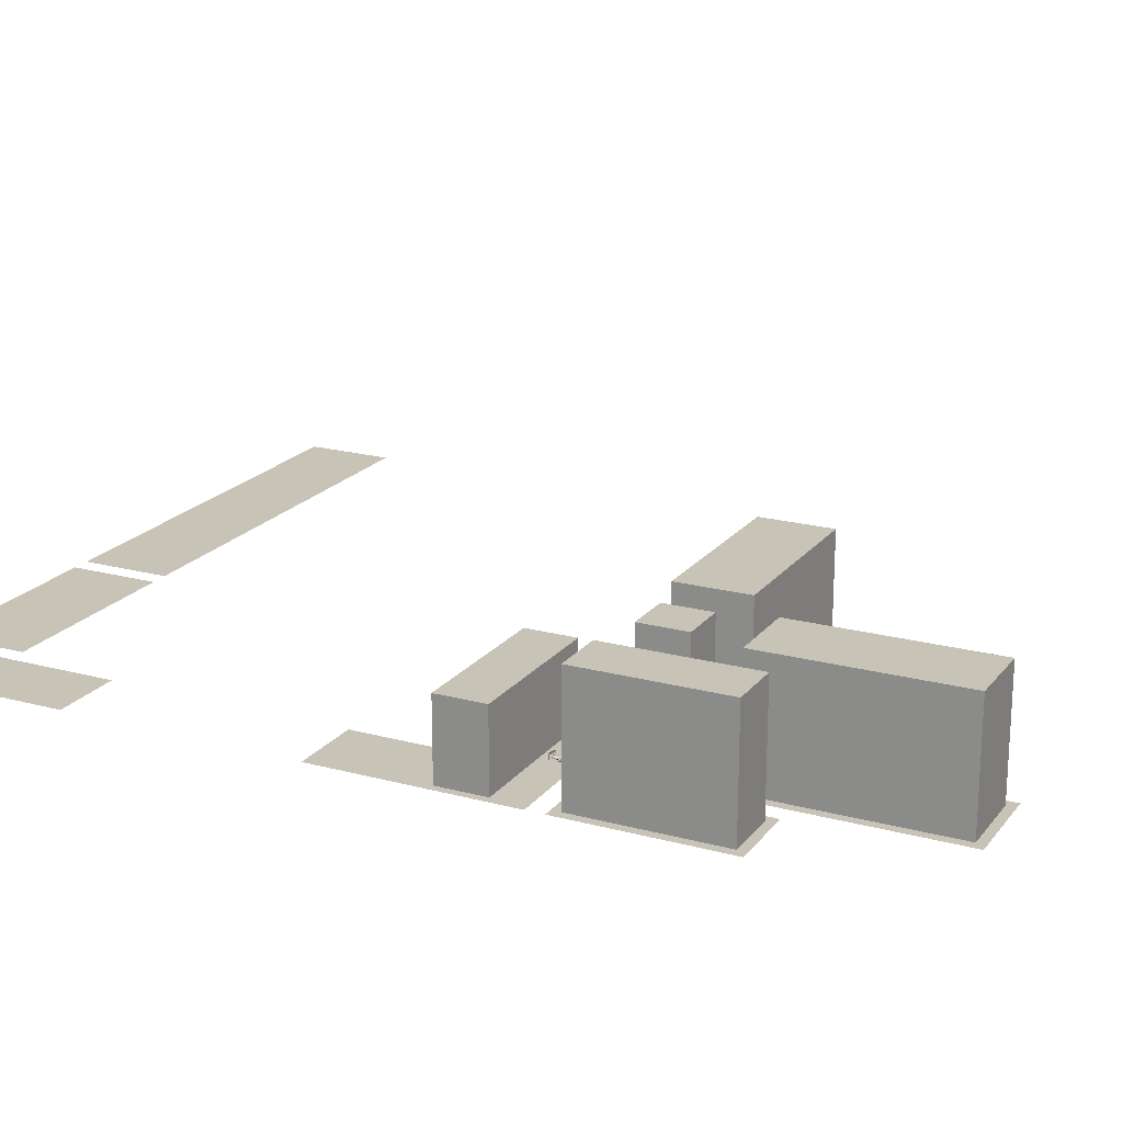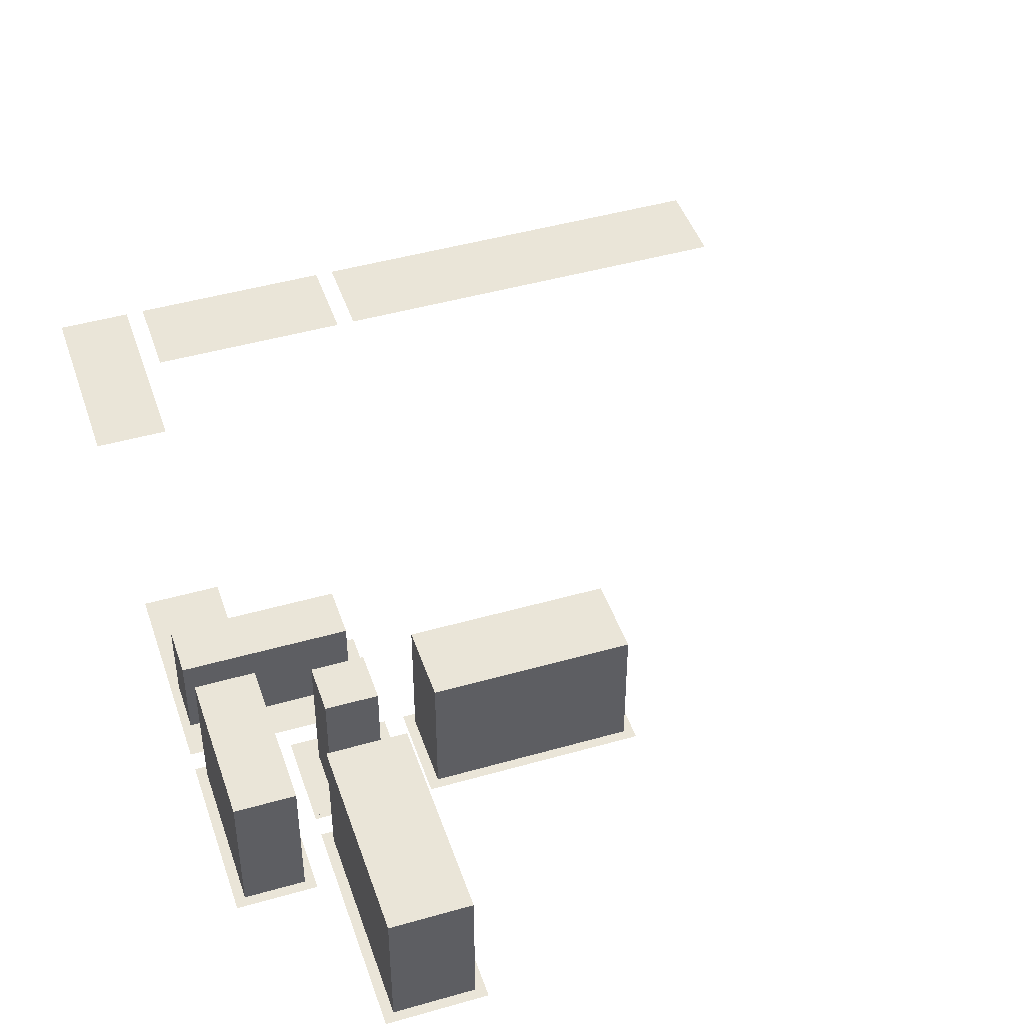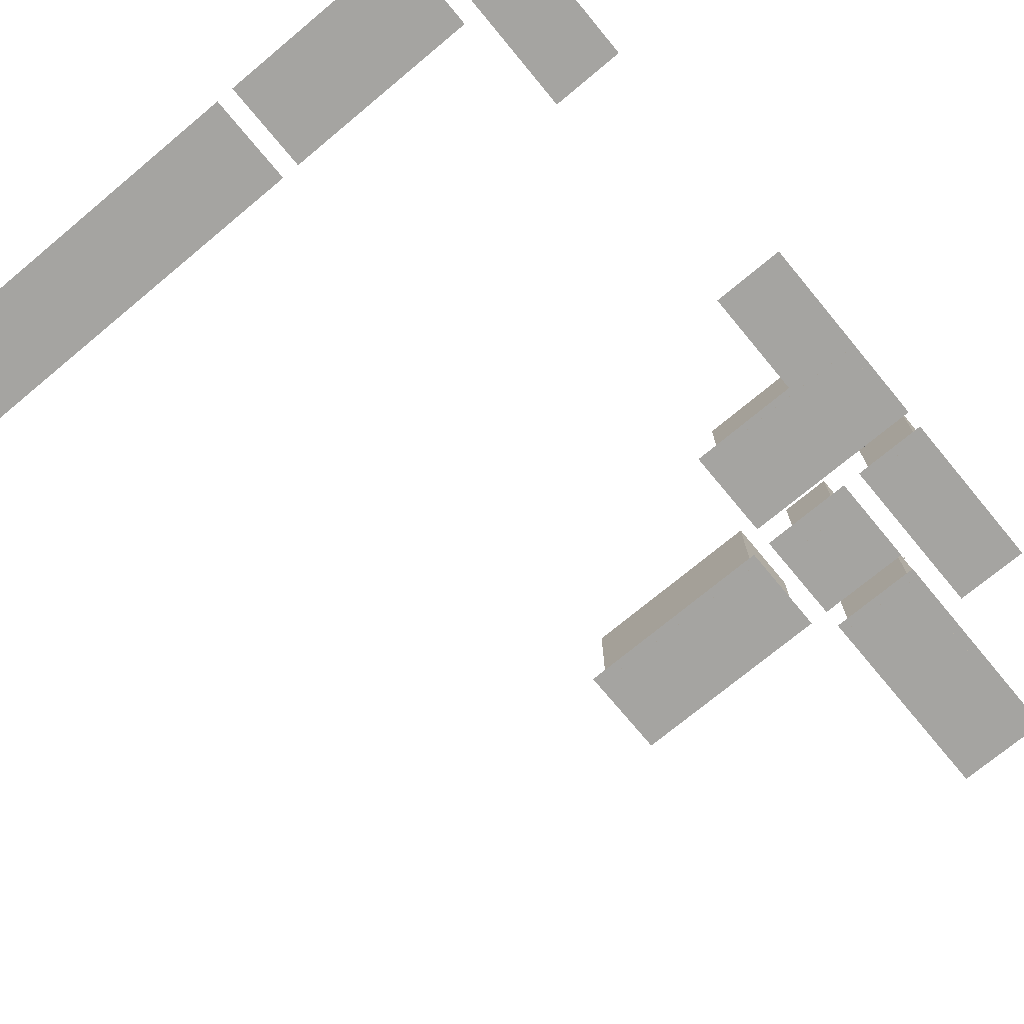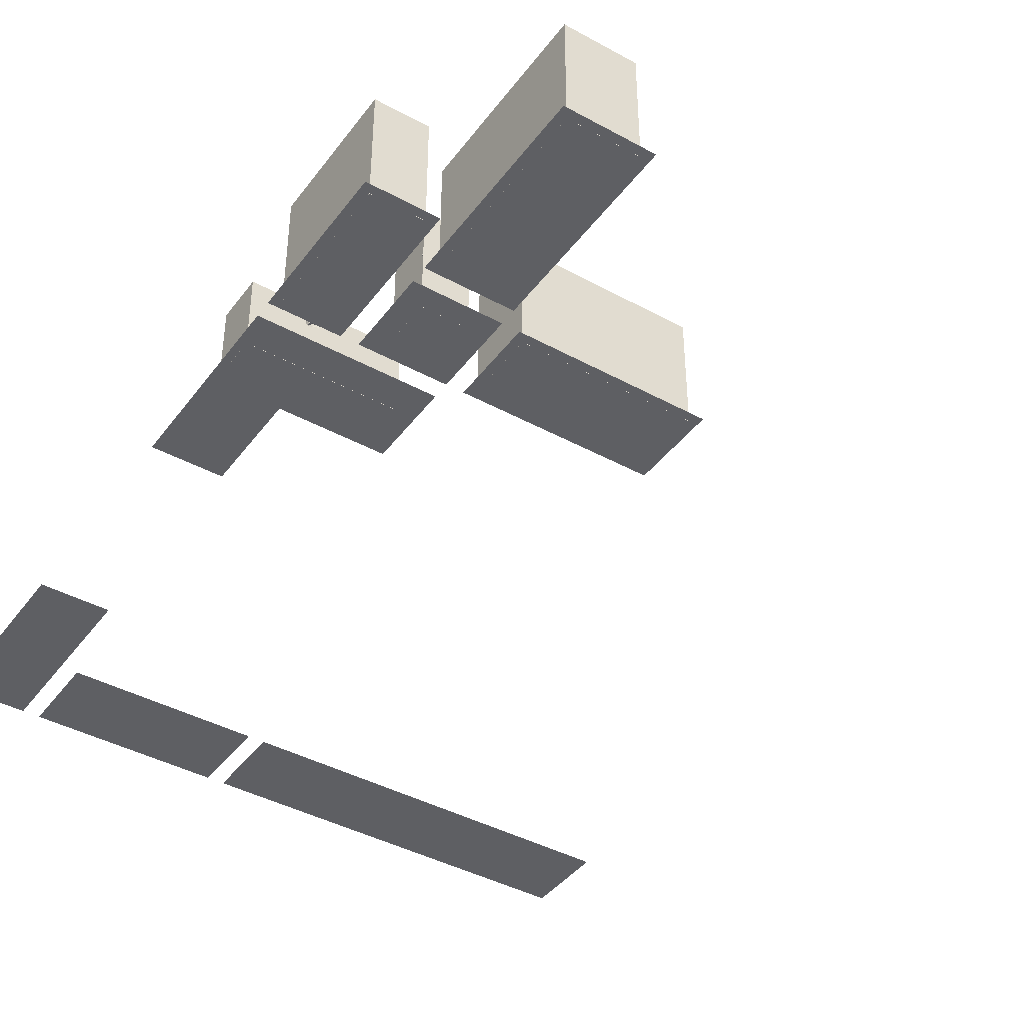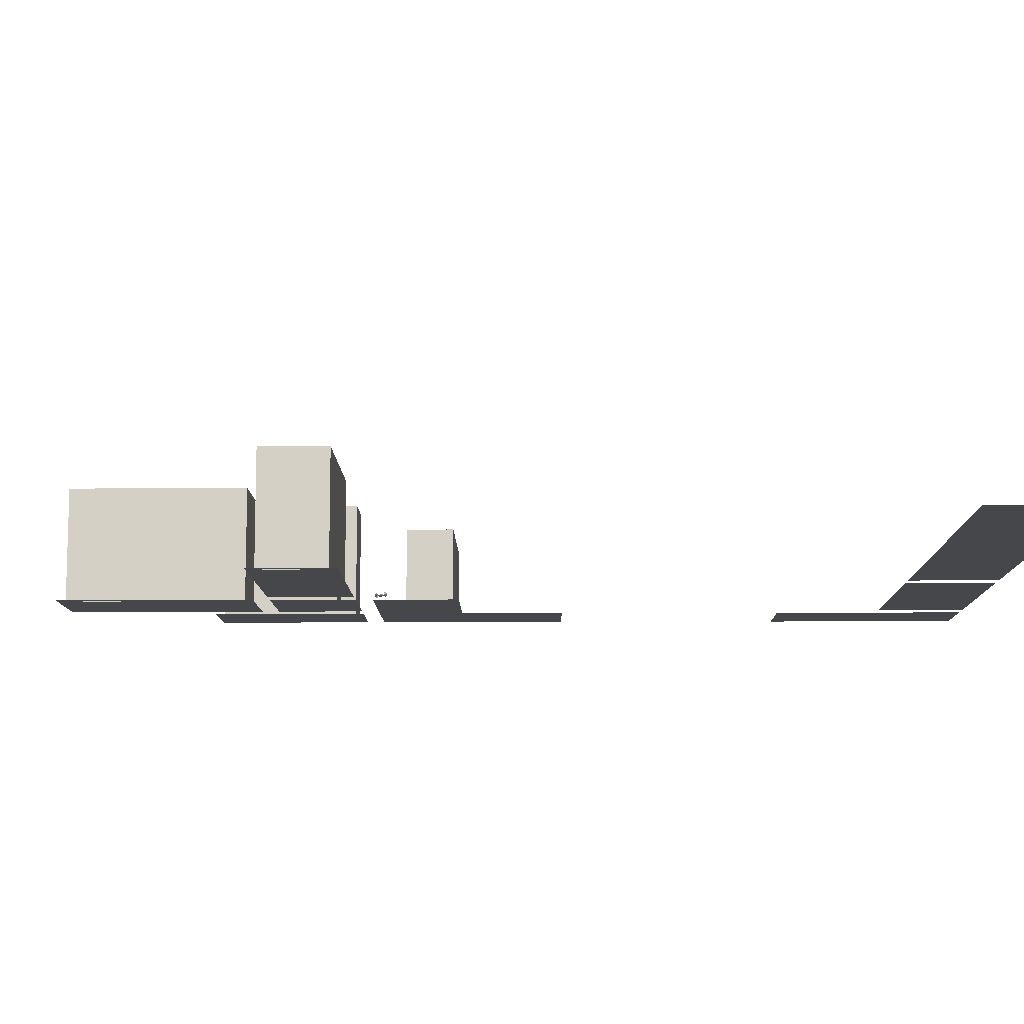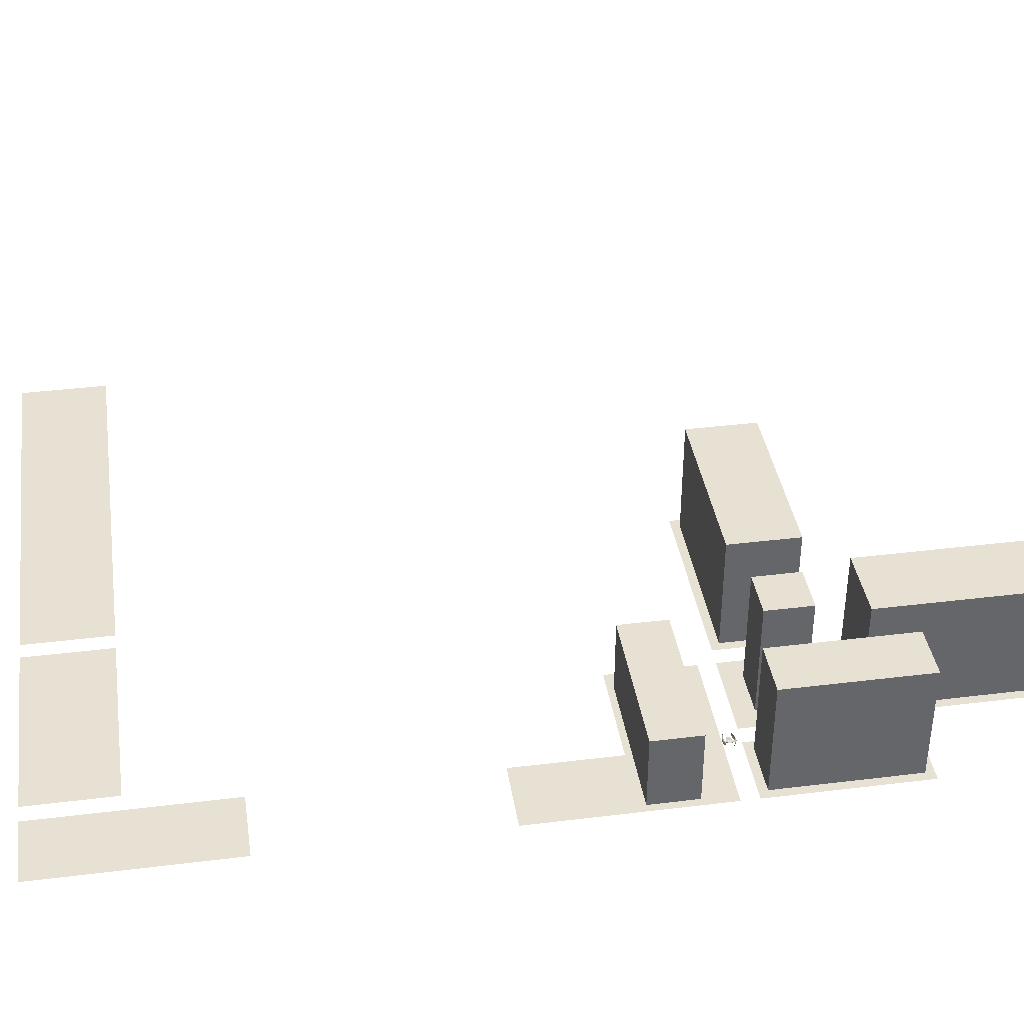
<metadata>
{"format":"obj","ext":"obj","renderer":"f3d","projection":"perspective","resolution":1024,"background":"white","views":[{"elev":19.8,"azim":-63.4,"up":"+Z"},{"elev":45.2,"azim":-18.3,"up":"+Z"},{"elev":-73.4,"azim":-140.3,"up":"+Z"},{"elev":-41.5,"azim":-33.5,"up":"+Z"},{"elev":-10.2,"azim":90.9,"up":"+Z"},{"elev":38.6,"azim":-98.8,"up":"+Z"}]}
</metadata>
<code>
o CameraBox
v -97.5 -151 4.836
v -97.39 -151.2 4.843
v -97.51 -151 5.036
v -97.4 -151.2 5.043
v -97.34 -150.9 4.836
v -97.23 -151.1 4.843
v -97.34 -150.9 5.036
v -97.23 -151.1 5.043
f 2 3 1
f 8 5 7
f 6 1 5
f 4 6 8
f 2 4 3
f 8 6 5
f 6 2 1
f 4 2 6
f 4 7 3
f 4 8 7
f 7 1 3
f 7 5 1
o _laatta01
v -97.66 -7.812 0.1289
v -97.66 11.72 0.1289
v -54.69 11.72 0.1289
v -54.69 -7.812 0.1289
v -50.78 11.72 0.1289
v 39.06 11.72 0.1289
v 39.06 -7.812 0.1289
v -50.78 -7.812 0.1289
v -101.6 11.72 0.1289
v -101.6 -31.25 0.1289
v -117.2 -31.25 0.1289
v -117.2 11.72 0.1289
v -117.2 -82.03 0.1289
v -101.6 -82.03 0.1289
v -101.6 -105.5 0.1289
v -78.12 -105.5 0.1289
v -78.12 -125 0.1289
v -117.2 -125 0.1289
f 12 10 9
f 16 14 13
f 20 18 17
f 25 23 26
f 21 23 22
f 12 11 10
f 16 15 14
f 20 19 18
f 25 24 23
f 21 26 23
o _levyt3
v -117.2 -128.9 0.1289
v -101.6 -128.9 0.1289
v -101.6 -164.1 0.1289
v -117.2 -164.1 0.1289
v -97.66 -152.3 0.1289
v -78.12 -152.3 0.1289
v -78.12 -197.3 0.1289
v -97.66 -197.3 0.1289
v -97.66 -128.9 0.1289
v -78.12 -128.9 0.1289
v -78.12 -148.4 0.1289
v -97.66 -148.4 0.1289
v -74.22 -128.9 0.1289
v -31.25 -128.9 0.1289
v -31.25 -148.4 0.1289
v -74.22 -148.4 0.1289
f 30 28 27
f 34 32 31
f 38 36 35
f 42 40 39
f 30 29 28
f 34 33 32
f 38 37 36
f 42 41 40
o kulmatalot
v -115.2 -130.9 26.38
v -103.5 -130.9 26.38
v -103.5 -162.1 26.38
v -115.2 -162.1 26.38
v -93.01 -133.5 26.38
v -82.71 -133.5 26.38
v -82.71 -143.8 26.38
v -93.01 -143.8 26.38
v -95.67 -154.3 26.38
v -80.05 -154.3 26.38
v -80.05 -195.3 26.38
v -95.67 -195.3 26.38
v -72.23 -130.9 26.38
v -33.17 -130.9 26.38
v -33.17 -146.5 26.38
v -72.23 -146.5 26.38
v -115.2 -130.9 0.1094
v -103.5 -130.9 0.1094
v -103.5 -162.1 0.1094
v -115.2 -162.1 0.1094
v -93.01 -133.5 0.1094
v -82.71 -133.5 0.1094
v -82.71 -143.8 0.1094
v -93.01 -143.8 0.1094
v -95.67 -154.3 0.1094
v -80.05 -154.3 0.1094
v -80.05 -195.3 0.1094
v -95.67 -195.3 0.1094
v -72.23 -130.9 0.1094
v -33.17 -130.9 0.1094
v -33.17 -146.5 0.1094
v -72.23 -146.5 0.1094
f 46 44 43
f 44 59 43
f 45 60 44
f 46 61 45
f 43 62 46
f 62 60 61
f 46 45 44
f 44 60 59
f 45 61 60
f 46 62 61
f 43 59 62
f 62 59 60
f 50 48 47
f 54 52 51
f 58 56 55
f 48 63 47
f 49 64 48
f 50 65 49
f 47 66 50
f 52 67 51
f 53 68 52
f 54 69 53
f 51 70 54
f 56 71 55
f 57 72 56
f 58 73 57
f 55 74 58
f 66 64 65
f 70 68 69
f 74 72 73
f 50 49 48
f 54 53 52
f 58 57 56
f 48 64 63
f 49 65 64
f 50 66 65
f 47 63 66
f 52 68 67
f 53 69 68
f 54 70 69
f 51 67 70
f 56 72 71
f 57 73 72
f 58 74 73
f 55 71 74
f 66 63 64
f 70 67 68
f 74 71 72
o s01
v -103.9 -125.9 4.73
v -103.9 -125.9 4.824
v -103.9 -126 4.97
v -103.9 -126 5.119
v -103.9 -125.9 5.276
v -103.9 -125.9 5.382
v -103.9 -125.9 5.127
v -103.9 -125.9 4.977
v -104.4 -126 4.634
v -104.4 -126.2 4.745
v -104.4 -126.2 4.925
v -104.4 -126.2 5.114
v -104.4 -126.1 5.31
v -104.4 -126 5.444
v -104.4 -126.1 5.126
v -104.4 -126.1 4.937
v -105.2 -126.3 4.468
v -105.2 -126.4 4.625
v -105.2 -126.5 4.865
v -105.2 -126.5 5.116
v -105.2 -126.4 5.375
v -105.3 -126.3 5.552
v -105.2 -126.4 5.128
v -105.2 -126.4 4.876
v -105.8 -126.3 4.462
v -105.8 -126.4 4.615
v -105.8 -126.5 4.859
v -105.8 -126.5 5.111
v -105.8 -126.4 5.366
v -105.9 -126.3 5.547
v -105.8 -126.4 5.122
v -105.8 -126.4 4.871
v -106.4 -126.1 4.543
v -106.4 -126.2 4.677
v -106.4 -126.3 4.889
v -106.4 -126.3 5.109
v -106.4 -126.2 5.333
v -106.4 -126.1 5.49
v -106.4 -126.1 5.117
v -106.4 -126.1 4.901
v -106.7 -125.9 4.589
v -106.7 -126 4.719
v -106.7 -126 4.916
v -106.7 -126 5.112
v -106.7 -126 5.316
v -106.7 -125.9 5.458
v -106.7 -126 5.12
v -106.7 -126 4.919
v -106.3 -125.4 4.987
v -106.3 -125.3 4.939
v -106.3 -125 4.963
v -106.3 -124.8 5.033
v -106.3 -124.8 5.147
v -106.3 -125 5.191
v -106.3 -125.3 5.167
v -106.3 -125.4 5.097
v -106 -125.8 4.901
v -106 -125.4 4.815
v -106 -124.8 4.869
v -106 -124.4 5.01
v -106.1 -124.4 5.238
v -106 -124.8 5.325
v -106 -125.4 5.266
v -106 -125.8 5.125
v -105.6 -125.8 4.902
v -105.6 -125.4 4.82
v -105.6 -124.8 4.874
v -105.6 -124.4 5.015
v -105.6 -124.4 5.243
v -105.6 -124.8 5.33
v -105.6 -125.4 5.271
v -105.6 -125.8 5.13
v -104.6 -125.5 4.991
v -104.6 -125.3 4.955
v -104.6 -124.9 4.986
v -104.6 -124.7 5.057
v -104.6 -124.9 5.1
v -104.6 -125.3 5.069
v -103.9 -124.3 4.862
v -103.9 -124.2 4.968
v -103.9 -124.1 5.125
v -103.9 -124.1 5.274
v -103.9 -124.2 5.42
v -103.9 -124.3 5.514
v -103.9 -124.2 5.267
v -103.9 -124.2 5.117
v -104.4 -124.1 4.786
v -104.4 -124 4.923
v -104.4 -123.9 5.12
v -104.4 -123.9 5.304
v -104.4 -124 5.485
v -104.4 -124.1 5.599
v -104.4 -124 5.297
v -104.4 -124 5.108
v -105.3 -123.9 4.662
v -105.3 -123.8 4.838
v -105.3 -123.7 5.098
v -105.3 -123.7 5.345
v -105.3 -123.8 5.589
v -105.3 -123.9 5.742
v -105.3 -123.8 5.334
v -105.3 -123.8 5.086
v -105.9 -123.9 4.656
v -105.9 -123.8 4.833
v -105.9 -123.7 5.092
v -105.9 -123.7 5.34
v -105.9 -123.8 5.584
v -105.9 -123.9 5.737
v -105.9 -123.8 5.328
v -105.9 -123.8 5.081
v -106.4 -124.2 4.699
v -106.4 -124 4.856
v -106.4 -123.9 5.079
v -106.4 -123.9 5.299
v -106.4 -124 5.512
v -106.4 -124.2 5.645
v -106.4 -124.1 5.288
v -106.4 -124.1 5.068
v -106.7 -124.3 4.725
v -106.7 -124.2 4.863
v -106.7 -124.2 5.067
v -106.7 -124.2 5.267
v -106.7 -124.2 5.464
v -106.7 -124.3 5.59
v -106.7 -124.3 5.26
v -106.7 -124.3 5.059
v -105.7 -125.8 5.004
v -105.7 -125.8 4.973
v -106 -125.8 4.941
v -106 -125.8 5
v -106 -125.8 5.031
v -105.7 -125.8 5.036
v -105.6 -126.3 5.021
v -105.6 -126.3 4.958
v -106 -126.3 4.894
v -106 -126.3 5.016
v -106 -126.3 5.079
v -105.6 -126.3 5.083
v -105.7 -124.4 5.117
v -105.7 -124.4 5.085
v -106 -124.4 5.053
v -106 -124.4 5.112
v -106 -124.4 5.144
v -105.7 -124.4 5.144
v -105.6 -123.9 5.223
v -105.7 -123.9 5.164
v -106 -123.9 5.096
v -106 -123.9 5.218
v -106 -123.9 5.281
v -105.7 -123.9 5.286
f 82 78 76
f 76 84 83
f 77 85 84
f 87 86 78
f 88 87 79
f 81 89 88
f 82 90 89
f 75 83 90
f 84 92 91
f 85 93 92
f 95 94 86
f 96 95 87
f 97 96 88
f 90 98 97
f 83 91 98
f 92 100 99
f 101 100 92
f 103 102 94
f 96 104 103
f 105 104 96
f 106 105 97
f 99 106 98
f 108 107 99
f 109 108 100
f 103 111 110
f 104 112 111
f 113 112 104
f 114 113 105
f 107 114 106
f 116 115 107
f 117 116 108
f 111 119 118
f 112 120 119
f 121 120 112
f 122 121 113
f 115 122 114
f 119 122 117
f 136 135 127
f 130 138 137
f 136 144 143
f 146 145 137
f 144 151 150
f 147 152 145
f 157 160 155
f 154 153 161
f 155 154 162
f 156 164 165
f 157 165 166
f 158 166 167
f 159 167 168
f 160 168 161
f 162 161 169
f 163 162 170
f 164 172 173
f 165 173 174
f 166 174 175
f 167 175 176
f 161 168 176
f 169 177 178
f 171 170 178
f 173 172 180
f 173 181 182
f 174 182 183
f 175 183 184
f 169 176 184
f 177 185 186
f 178 186 187
f 181 180 188
f 182 181 189
f 183 182 190
f 184 183 191
f 177 184 192
f 185 193 194
f 186 194 195
f 189 188 196
f 190 189 197
f 191 190 198
f 192 191 199
f 185 192 200
f 200 196 194
f 201 203 205
f 201 207 208
f 202 208 209
f 203 209 210
f 204 210 211
f 206 205 211
f 201 206 212
f 213 217 215
f 220 219 213
f 221 220 214
f 216 222 221
f 217 223 222
f 218 224 223
f 219 224 218
f 78 80 79
f 78 81 80
f 76 78 77
f 82 76 75
f 78 82 81
f 76 83 75
f 77 84 76
f 87 78 79
f 88 79 80
f 81 88 80
f 82 89 81
f 75 90 82
f 84 91 83
f 85 92 84
f 95 86 87
f 96 87 88
f 97 88 89
f 90 97 89
f 83 98 90
f 92 99 91
f 101 92 93
f 103 94 95
f 96 103 95
f 105 96 97
f 106 97 98
f 99 98 91
f 108 99 100
f 109 100 101
f 103 110 102
f 104 111 103
f 113 104 105
f 114 105 106
f 107 106 99
f 116 107 108
f 117 108 109
f 111 118 110
f 112 119 111
f 121 112 113
f 122 113 114
f 115 114 107
f 121 119 120
f 119 117 118
f 117 115 116
f 122 119 121
f 117 122 115
f 136 127 128
f 130 137 129
f 136 143 135
f 146 137 138
f 144 150 143
f 147 145 146
f 159 157 158
f 157 155 156
f 155 153 154
f 160 157 159
f 155 160 153
f 154 161 162
f 155 162 163
f 156 165 157
f 157 166 158
f 158 167 159
f 159 168 160
f 160 161 153
f 162 169 170
f 163 170 171
f 164 173 165
f 165 174 166
f 166 175 167
f 167 176 168
f 161 176 169
f 169 178 170
f 171 178 179
f 173 180 181
f 173 182 174
f 174 183 175
f 175 184 176
f 169 184 177
f 177 186 178
f 178 187 179
f 181 188 189
f 182 189 190
f 183 190 191
f 184 191 192
f 177 192 185
f 185 194 186
f 186 195 187
f 189 196 197
f 190 197 198
f 191 198 199
f 192 199 200
f 185 200 193
f 196 198 197
f 196 199 198
f 194 196 195
f 200 194 193
f 196 200 199
f 203 201 202
f 201 205 206
f 205 203 204
f 201 208 202
f 202 209 203
f 203 210 204
f 204 211 205
f 206 211 212
f 201 212 207
f 217 213 218
f 213 215 214
f 215 217 216
f 220 213 214
f 221 214 215
f 216 221 215
f 217 222 216
f 218 223 217
f 219 218 213
f 86 85 77
f 94 93 85
f 94 102 101
f 102 110 109
f 110 118 117
f 156 155 163
f 164 163 171
f 171 179 180
f 179 187 188
f 187 195 196
f 86 77 78
f 94 85 86
f 94 101 93
f 102 109 101
f 110 117 109
f 156 163 164
f 164 171 172
f 171 180 172
f 179 188 180
f 187 196 188
f 124 128 126
f 128 130 129
f 130 124 123
f 124 126 125
f 126 128 127
f 128 124 130
f 132 131 123
f 133 132 124
f 126 134 133
f 127 135 134
f 137 136 128
f 123 131 138
f 132 140 139
f 133 141 140
f 134 142 141
f 143 142 134
f 145 144 136
f 131 139 146
f 140 148 147
f 141 149 148
f 150 149 141
f 150 142 143
f 145 152 151
f 147 146 139
f 147 149 151
f 132 123 124
f 133 124 125
f 126 133 125
f 127 134 126
f 137 128 129
f 123 138 130
f 132 139 131
f 133 140 132
f 134 141 133
f 143 134 135
f 145 136 137
f 131 146 138
f 140 147 139
f 141 148 140
f 150 141 142
f 145 151 144
f 149 147 148
f 147 151 152
f 151 149 150
o talojota
v -115.5 -117.6 16.95
v -82.19 -117.6 16.95
v -82.19 -106.9 16.95
v -115.5 -106.9 16.95
v -115.5 -117.6 0.08984
v -82.19 -117.6 0.08984
v -82.19 -106.9 0.08984
v -115.5 -106.9 0.08984
f 226 228 225
f 229 226 225
f 230 227 226
f 231 228 227
f 232 225 228
f 232 230 229
f 226 227 228
f 229 230 226
f 230 231 227
f 231 232 228
f 232 229 225
f 232 231 230

</code>
